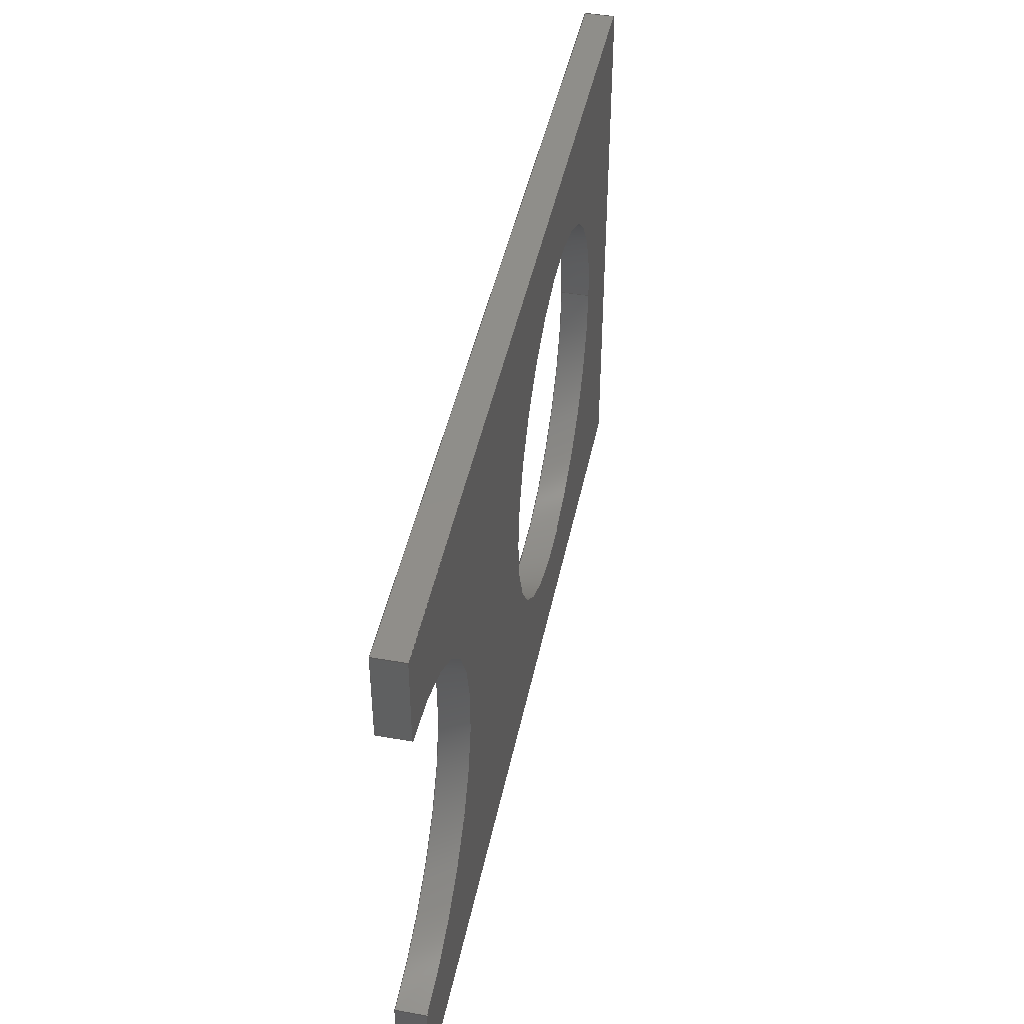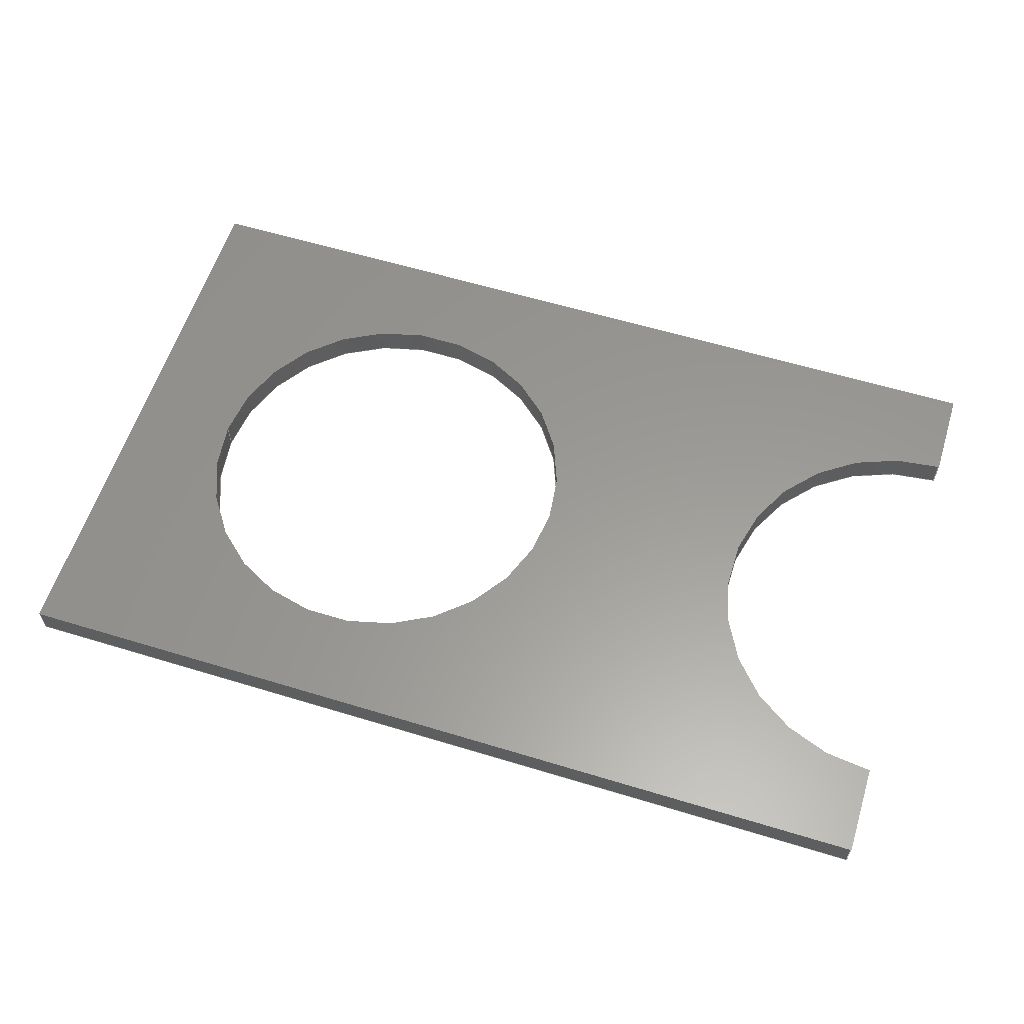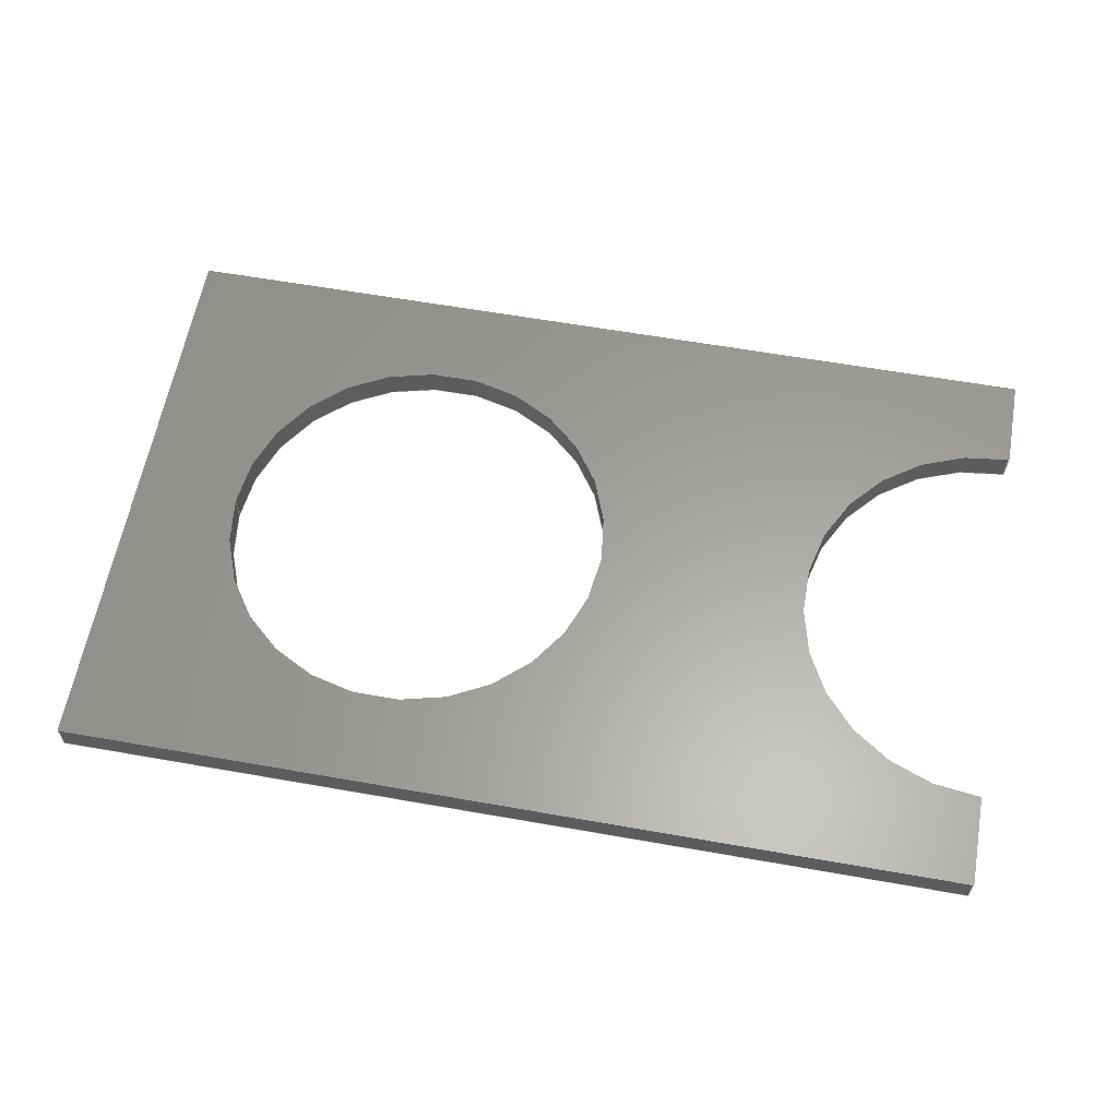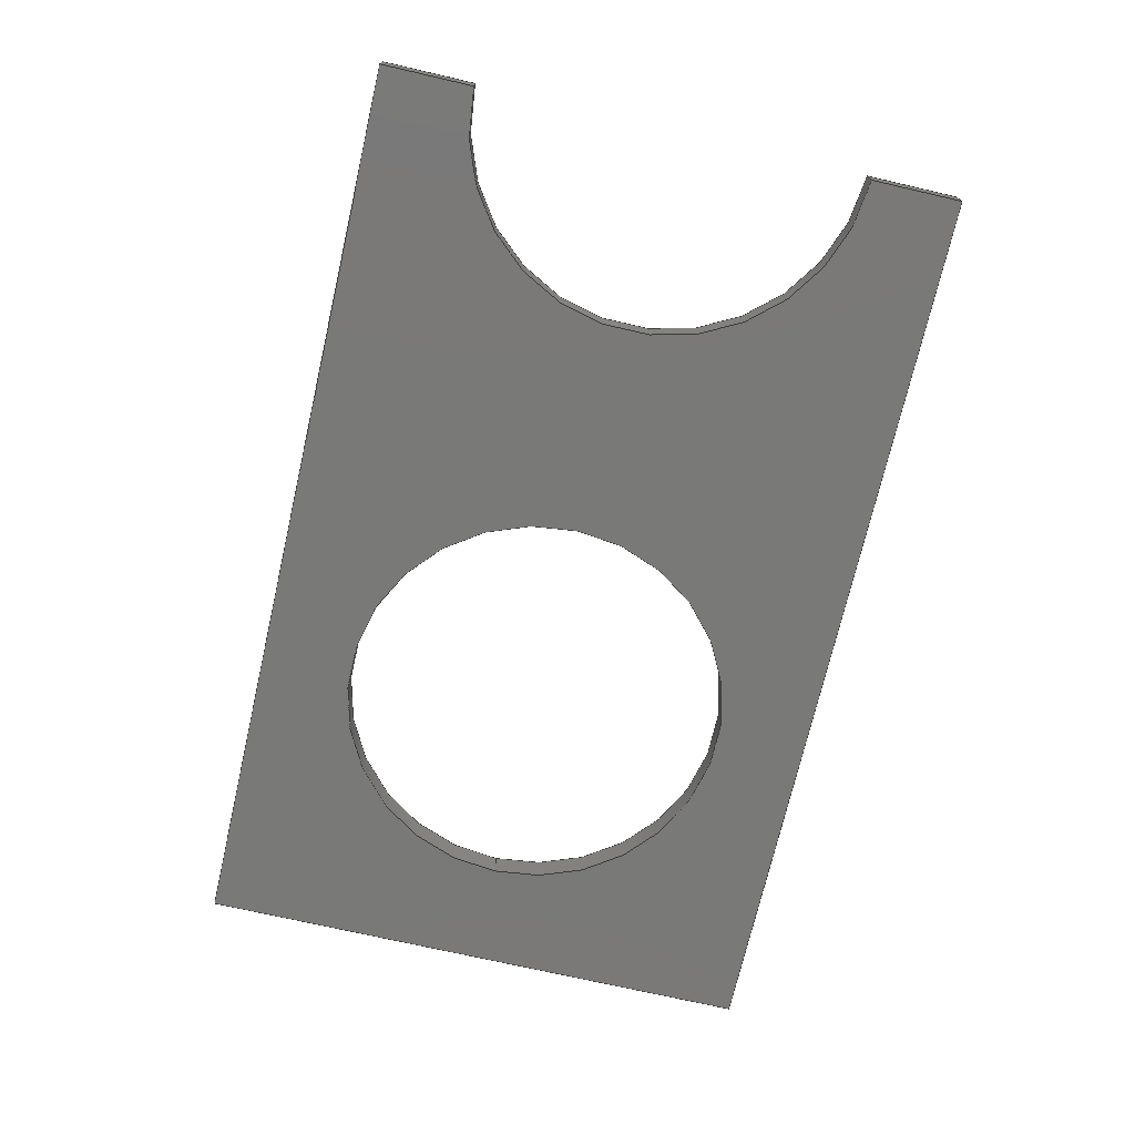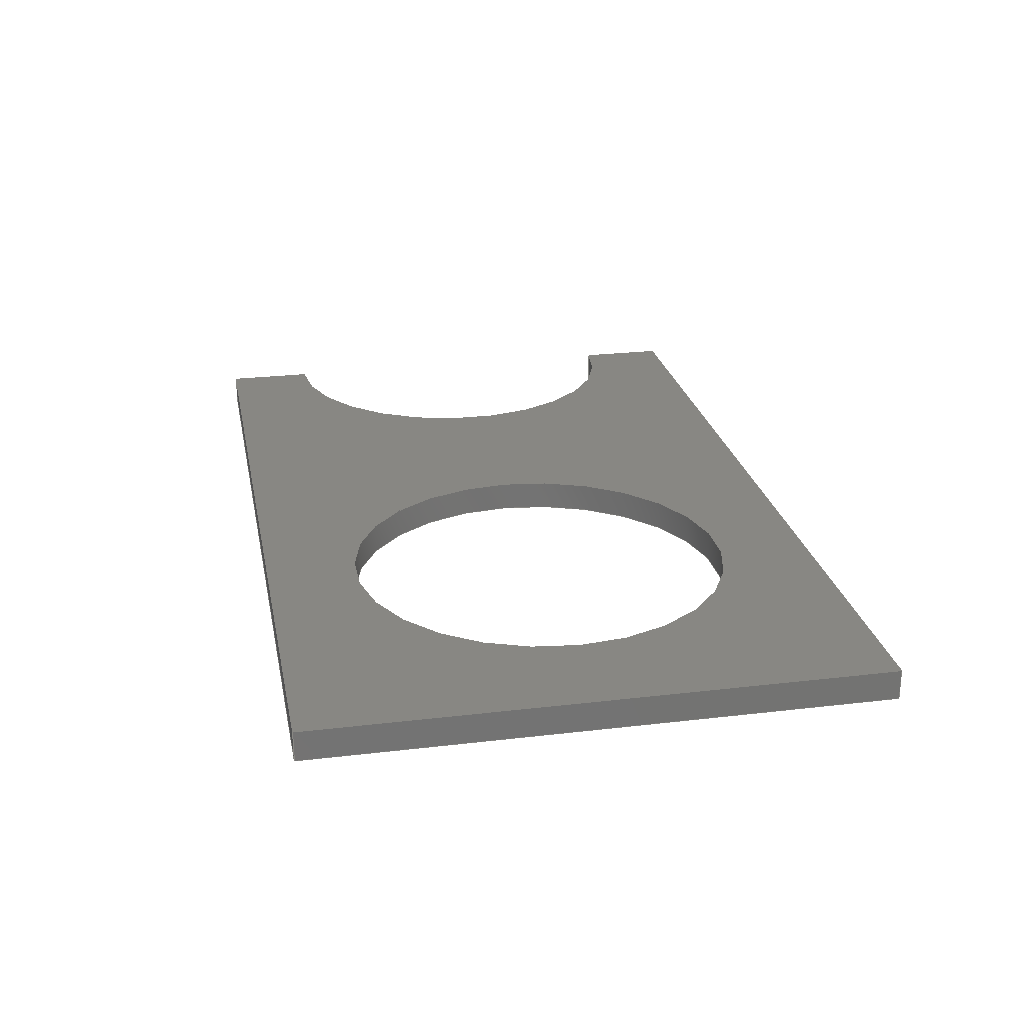
<metadata>
{"format":"step","ext":"step","renderer":"f3d","projection":"perspective","resolution":1024,"background":"white","views":[{"elev":44.9,"azim":-78.4,"up":"+Y"},{"elev":59.5,"azim":-162.6,"up":"+Z"},{"elev":61.2,"azim":-169.8,"up":"+Z"},{"elev":-72.1,"azim":-103.0,"up":"+Z"},{"elev":24.8,"azim":79.0,"up":"+Z"}]}
</metadata>
<code>
ISO-10303-21;
DATA;
#1=SHAPE_REPRESENTATION_RELATIONSHIP('','',#166,#2);
#2=ADVANCED_BREP_SHAPE_REPRESENTATION('',(#164),#270);
#3=CYLINDRICAL_SURFACE('',#174,0.000325);
#4=CYLINDRICAL_SURFACE('',#180,0.000325);
#5=LINE('',#229,#21);
#6=LINE('',#232,#22);
#7=LINE('',#234,#23);
#8=LINE('',#236,#24);
#9=LINE('',#238,#25);
#10=LINE('',#247,#26);
#11=LINE('',#249,#27);
#12=LINE('',#251,#28);
#13=LINE('',#253,#29);
#14=LINE('',#255,#30);
#15=LINE('',#258,#31);
#16=LINE('',#259,#32);
#17=LINE('',#261,#33);
#18=LINE('',#263,#34);
#19=LINE('',#265,#35);
#20=LINE('',#267,#36);
#21=VECTOR('',#187,1);
#22=VECTOR('',#188,1);
#23=VECTOR('',#189,1);
#24=VECTOR('',#190,1);
#25=VECTOR('',#191,1);
#26=VECTOR('',#200,1);
#27=VECTOR('',#201,1);
#28=VECTOR('',#202,1);
#29=VECTOR('',#203,1);
#30=VECTOR('',#204,1);
#31=VECTOR('',#209,1);
#32=VECTOR('',#210,1);
#33=VECTOR('',#213,1);
#34=VECTOR('',#216,1);
#35=VECTOR('',#219,1);
#36=VECTOR('',#222,1);
#37=ORIENTED_EDGE('',*,*,#77,.F.);
#38=ORIENTED_EDGE('',*,*,#78,.F.);
#39=ORIENTED_EDGE('',*,*,#79,.F.);
#40=ORIENTED_EDGE('',*,*,#80,.F.);
#41=ORIENTED_EDGE('',*,*,#81,.F.);
#42=ORIENTED_EDGE('',*,*,#82,.F.);
#43=ORIENTED_EDGE('',*,*,#83,.F.);
#44=ORIENTED_EDGE('',*,*,#84,.T.);
#45=ORIENTED_EDGE('',*,*,#85,.T.);
#46=ORIENTED_EDGE('',*,*,#86,.T.);
#47=ORIENTED_EDGE('',*,*,#87,.T.);
#48=ORIENTED_EDGE('',*,*,#88,.T.);
#49=ORIENTED_EDGE('',*,*,#89,.T.);
#50=ORIENTED_EDGE('',*,*,#90,.T.);
#51=ORIENTED_EDGE('',*,*,#77,.T.);
#52=ORIENTED_EDGE('',*,*,#84,.F.);
#53=ORIENTED_EDGE('',*,*,#91,.T.);
#54=ORIENTED_EDGE('',*,*,#78,.T.);
#55=ORIENTED_EDGE('',*,*,#92,.F.);
#56=ORIENTED_EDGE('',*,*,#90,.F.);
#57=ORIENTED_EDGE('',*,*,#93,.T.);
#58=ORIENTED_EDGE('',*,*,#79,.T.);
#59=ORIENTED_EDGE('',*,*,#91,.F.);
#60=ORIENTED_EDGE('',*,*,#89,.F.);
#61=ORIENTED_EDGE('',*,*,#94,.T.);
#62=ORIENTED_EDGE('',*,*,#80,.T.);
#63=ORIENTED_EDGE('',*,*,#93,.F.);
#64=ORIENTED_EDGE('',*,*,#88,.F.);
#65=ORIENTED_EDGE('',*,*,#95,.T.);
#66=ORIENTED_EDGE('',*,*,#81,.T.);
#67=ORIENTED_EDGE('',*,*,#94,.F.);
#68=ORIENTED_EDGE('',*,*,#87,.F.);
#69=ORIENTED_EDGE('',*,*,#96,.T.);
#70=ORIENTED_EDGE('',*,*,#82,.T.);
#71=ORIENTED_EDGE('',*,*,#95,.F.);
#72=ORIENTED_EDGE('',*,*,#86,.F.);
#73=ORIENTED_EDGE('',*,*,#92,.T.);
#74=ORIENTED_EDGE('',*,*,#83,.T.);
#75=ORIENTED_EDGE('',*,*,#96,.F.);
#76=ORIENTED_EDGE('',*,*,#85,.F.);
#77=EDGE_CURVE('',#97,#97,#111,.T.);
#78=EDGE_CURVE('',#98,#99,#5,.T.);
#79=EDGE_CURVE('',#100,#98,#6,.T.);
#80=EDGE_CURVE('',#101,#100,#7,.T.);
#81=EDGE_CURVE('',#102,#101,#8,.T.);
#82=EDGE_CURVE('',#103,#102,#9,.T.);
#83=EDGE_CURVE('',#99,#103,#112,.T.);
#84=EDGE_CURVE('',#104,#104,#113,.T.);
#85=EDGE_CURVE('',#105,#106,#114,.T.);
#86=EDGE_CURVE('',#106,#107,#10,.T.);
#87=EDGE_CURVE('',#107,#108,#11,.T.);
#88=EDGE_CURVE('',#108,#109,#12,.T.);
#89=EDGE_CURVE('',#109,#110,#13,.T.);
#90=EDGE_CURVE('',#110,#105,#14,.T.);
#91=EDGE_CURVE('',#110,#98,#15,.T.);
#92=EDGE_CURVE('',#105,#99,#16,.T.);
#93=EDGE_CURVE('',#109,#100,#17,.T.);
#94=EDGE_CURVE('',#108,#101,#18,.T.);
#95=EDGE_CURVE('',#107,#102,#19,.T.);
#96=EDGE_CURVE('',#106,#103,#20,.T.);
#97=VERTEX_POINT('',#228);
#98=VERTEX_POINT('',#230);
#99=VERTEX_POINT('',#231);
#100=VERTEX_POINT('',#233);
#101=VERTEX_POINT('',#235);
#102=VERTEX_POINT('',#237);
#103=VERTEX_POINT('',#239);
#104=VERTEX_POINT('',#243);
#105=VERTEX_POINT('',#245);
#106=VERTEX_POINT('',#246);
#107=VERTEX_POINT('',#248);
#108=VERTEX_POINT('',#250);
#109=VERTEX_POINT('',#252);
#110=VERTEX_POINT('',#254);
#111=CIRCLE('',#169,0.000325);
#112=CIRCLE('',#170,0.000325);
#113=CIRCLE('',#172,0.000325);
#114=CIRCLE('',#173,0.000325);
#115=EDGE_LOOP('',(#37));
#116=EDGE_LOOP('',(#38,#39,#40,#41,#42,#43));
#117=EDGE_LOOP('',(#44));
#118=EDGE_LOOP('',(#45,#46,#47,#48,#49,#50));
#119=EDGE_LOOP('',(#51));
#120=EDGE_LOOP('',(#52));
#121=EDGE_LOOP('',(#53,#54,#55,#56));
#122=EDGE_LOOP('',(#57,#58,#59,#60));
#123=EDGE_LOOP('',(#61,#62,#63,#64));
#124=EDGE_LOOP('',(#65,#66,#67,#68));
#125=EDGE_LOOP('',(#69,#70,#71,#72));
#126=EDGE_LOOP('',(#73,#74,#75,#76));
#127=FACE_BOUND('',#115,.T.);
#128=FACE_BOUND('',#116,.T.);
#129=FACE_BOUND('',#117,.T.);
#130=FACE_BOUND('',#118,.T.);
#131=FACE_BOUND('',#119,.T.);
#132=FACE_BOUND('',#120,.T.);
#133=FACE_BOUND('',#121,.T.);
#134=FACE_BOUND('',#122,.T.);
#135=FACE_BOUND('',#123,.T.);
#136=FACE_BOUND('',#124,.T.);
#137=FACE_BOUND('',#125,.T.);
#138=FACE_BOUND('',#126,.T.);
#139=PLANE('',#168);
#140=PLANE('',#171);
#141=PLANE('',#175);
#142=PLANE('',#176);
#143=PLANE('',#177);
#144=PLANE('',#178);
#145=PLANE('',#179);
#146=ADVANCED_FACE('',(#127,#128),#139,.F.);
#147=ADVANCED_FACE('',(#129,#130),#140,.T.);
#148=ADVANCED_FACE('',(#131,#132),#3,.F.);
#149=ADVANCED_FACE('',(#133),#141,.T.);
#150=ADVANCED_FACE('',(#134),#142,.T.);
#151=ADVANCED_FACE('',(#135),#143,.T.);
#152=ADVANCED_FACE('',(#136),#144,.T.);
#153=ADVANCED_FACE('',(#137),#145,.T.);
#154=ADVANCED_FACE('',(#138),#4,.F.);
#155=CLOSED_SHELL('',(#146,#147,#148,#149,#150,#151,#152,#153,#154));
#156=STYLED_ITEM('',(#157),#164);
#157=PRESENTATION_STYLE_ASSIGNMENT((#158));
#158=SURFACE_STYLE_USAGE(.BOTH.,#159);
#159=SURFACE_SIDE_STYLE('',(#160));
#160=SURFACE_STYLE_FILL_AREA(#161);
#161=FILL_AREA_STYLE('',(#162));
#162=FILL_AREA_STYLE_COLOUR('',#163);
#163=COLOUR_RGB('',0.8588,0.7373,0.4941);
#164=MANIFOLD_SOLID_BREP('ESP_120_cp',#155);
#165=SHAPE_DEFINITION_REPRESENTATION(#275,#166);
#166=SHAPE_REPRESENTATION('ESP_120_cp',(#167),#270);
#167=AXIS2_PLACEMENT_3D('',#225,#181,#182);
#168=AXIS2_PLACEMENT_3D('',#226,#183,#184);
#169=AXIS2_PLACEMENT_3D('',#227,#185,#186);
#170=AXIS2_PLACEMENT_3D('',#240,#192,#193);
#171=AXIS2_PLACEMENT_3D('',#241,#194,#195);
#172=AXIS2_PLACEMENT_3D('',#242,#196,#197);
#173=AXIS2_PLACEMENT_3D('',#244,#198,#199);
#174=AXIS2_PLACEMENT_3D('',#256,#205,#206);
#175=AXIS2_PLACEMENT_3D('',#257,#207,#208);
#176=AXIS2_PLACEMENT_3D('',#260,#211,#212);
#177=AXIS2_PLACEMENT_3D('',#262,#214,#215);
#178=AXIS2_PLACEMENT_3D('',#264,#217,#218);
#179=AXIS2_PLACEMENT_3D('',#266,#220,#221);
#180=AXIS2_PLACEMENT_3D('',#268,#223,#224);
#181=DIRECTION('',(0,0,1));
#182=DIRECTION('',(1,0,0));
#183=DIRECTION('',(0,0,-1));
#184=DIRECTION('',(-1,0,0));
#185=DIRECTION('',(0,0,1));
#186=DIRECTION('',(1,0,0));
#187=DIRECTION('',(-6.6e-16,1,0));
#188=DIRECTION('',(-1,0,0));
#189=DIRECTION('',(0,-1,0));
#190=DIRECTION('',(1,0,0));
#191=DIRECTION('',(-6.6e-16,1,0));
#192=DIRECTION('',(0,0,1));
#193=DIRECTION('',(1,0,0));
#194=DIRECTION('',(0,0,-1));
#195=DIRECTION('',(-1,0,0));
#196=DIRECTION('',(0,0,1));
#197=DIRECTION('',(1,0,0));
#198=DIRECTION('',(0,0,1));
#199=DIRECTION('',(1,0,0));
#200=DIRECTION('',(-6.6e-16,1,0));
#201=DIRECTION('',(1,0,0));
#202=DIRECTION('',(0,-1,0));
#203=DIRECTION('',(-1,0,0));
#204=DIRECTION('',(-6.6e-16,1,0));
#205=DIRECTION('',(0,0,-1));
#206=DIRECTION('',(1,0,0));
#207=DIRECTION('',(-1,-6.6e-16,0));
#208=DIRECTION('',(-6.6e-16,1,0));
#209=DIRECTION('',(0,0,1));
#210=DIRECTION('',(0,0,1));
#211=DIRECTION('',(0,-1,0));
#212=DIRECTION('',(-1,0,0));
#213=DIRECTION('',(0,0,1));
#214=DIRECTION('',(1,0,0));
#215=DIRECTION('',(0,-1,0));
#216=DIRECTION('',(0,0,1));
#217=DIRECTION('',(0,1,0));
#218=DIRECTION('',(1,0,0));
#219=DIRECTION('',(0,0,1));
#220=DIRECTION('',(-1,-6.6e-16,0));
#221=DIRECTION('',(-6.6e-16,1,0));
#222=DIRECTION('',(0,0,1));
#223=DIRECTION('',(0,0,-1));
#224=DIRECTION('',(1,0,0));
#225=CARTESIAN_POINT('',(0,0,0));
#226=CARTESIAN_POINT('',(-0.007262,-0.0025,0.00095));
#227=CARTESIAN_POINT('',(-0.007,-0.0025,0.00095));
#228=CARTESIAN_POINT('',(-0.006675,-0.0025,0.00095));
#229=CARTESIAN_POINT('',(-0.008,-0.002175,0.00095));
#230=CARTESIAN_POINT('',(-0.008,-0.002975,0.00095));
#231=CARTESIAN_POINT('',(-0.008,-0.002825,0.00095));
#232=CARTESIAN_POINT('',(-0.0065,-0.002975,0.00095));
#233=CARTESIAN_POINT('',(-0.0065,-0.002975,0.00095));
#234=CARTESIAN_POINT('',(-0.0065,-0.002025,0.00095));
#235=CARTESIAN_POINT('',(-0.0065,-0.002025,0.00095));
#236=CARTESIAN_POINT('',(-0.008,-0.002025,0.00095));
#237=CARTESIAN_POINT('',(-0.008,-0.002025,0.00095));
#238=CARTESIAN_POINT('',(-0.008,-0.002175,0.00095));
#239=CARTESIAN_POINT('',(-0.008,-0.002175,0.00095));
#240=CARTESIAN_POINT('',(-0.008,-0.0025,0.00095));
#241=CARTESIAN_POINT('',(-0.007262,-0.0025,0.0009));
#242=CARTESIAN_POINT('',(-0.007,-0.0025,0.0009));
#243=CARTESIAN_POINT('',(-0.006675,-0.0025,0.0009));
#244=CARTESIAN_POINT('',(-0.008,-0.0025,0.0009));
#245=CARTESIAN_POINT('',(-0.008,-0.002825,0.0009));
#246=CARTESIAN_POINT('',(-0.008,-0.002175,0.0009));
#247=CARTESIAN_POINT('',(-0.008,-0.002175,0.0009));
#248=CARTESIAN_POINT('',(-0.008,-0.002025,0.0009));
#249=CARTESIAN_POINT('',(-0.008,-0.002025,0.0009));
#250=CARTESIAN_POINT('',(-0.0065,-0.002025,0.0009));
#251=CARTESIAN_POINT('',(-0.0065,-0.002025,0.0009));
#252=CARTESIAN_POINT('',(-0.0065,-0.002975,0.0009));
#253=CARTESIAN_POINT('',(-0.0065,-0.002975,0.0009));
#254=CARTESIAN_POINT('',(-0.008,-0.002975,0.0009));
#255=CARTESIAN_POINT('',(-0.008,-0.0025,0.0009));
#256=CARTESIAN_POINT('',(-0.007,-0.0025,0.0009));
#257=CARTESIAN_POINT('',(-0.008,-0.002175,0.0009));
#258=CARTESIAN_POINT('',(-0.008,-0.002975,0.0009));
#259=CARTESIAN_POINT('',(-0.008,-0.002825,0.0009));
#260=CARTESIAN_POINT('',(-0.0065,-0.002975,0.0009));
#261=CARTESIAN_POINT('',(-0.0065,-0.002975,0.0009));
#262=CARTESIAN_POINT('',(-0.0065,-0.002025,0.0009));
#263=CARTESIAN_POINT('',(-0.0065,-0.002025,0.0009));
#264=CARTESIAN_POINT('',(-0.008,-0.002025,0.0009));
#265=CARTESIAN_POINT('',(-0.008,-0.002025,0.0009));
#266=CARTESIAN_POINT('',(-0.008,-0.002175,0.0009));
#267=CARTESIAN_POINT('',(-0.008,-0.002175,0.0009));
#268=CARTESIAN_POINT('',(-0.008,-0.0025,0.0009));
#269=MECHANICAL_DESIGN_GEOMETRIC_PRESENTATION_REPRESENTATION('',(#156),
#270);
#270=(
GEOMETRIC_REPRESENTATION_CONTEXT(3)
GLOBAL_UNCERTAINTY_ASSIGNED_CONTEXT((#271))
GLOBAL_UNIT_ASSIGNED_CONTEXT((#274,#273,#272))
REPRESENTATION_CONTEXT('ESP_120_cp','TOP_LEVEL_ASSEMBLY_PART')
);
#271=UNCERTAINTY_MEASURE_WITH_UNIT(LENGTH_MEASURE(1e-06),#274,
'DISTANCE_ACCURACY_VALUE','Maximum Tolerance applied to model');
#272=(
NAMED_UNIT(*)
SI_UNIT($,.STERADIAN.)
SOLID_ANGLE_UNIT()
);
#273=(
NAMED_UNIT(*)
PLANE_ANGLE_UNIT()
SI_UNIT($,.RADIAN.)
);
#274=(
LENGTH_UNIT()
NAMED_UNIT(*)
SI_UNIT($,.METRE.)
);
#275=PRODUCT_DEFINITION_SHAPE('','',#276);
#276=PRODUCT_DEFINITION('','',#278,#277);
#277=PRODUCT_DEFINITION_CONTEXT('',#284,'design');
#278=PRODUCT_DEFINITION_FORMATION_WITH_SPECIFIED_SOURCE('','',#280,
 .NOT_KNOWN.);
#279=PRODUCT_RELATED_PRODUCT_CATEGORY('','',(#280));
#280=PRODUCT('ESP_120_cp','ESP_120_cp','ESP_120_cp',(#282));
#281=PRODUCT_CATEGORY('','');
#282=PRODUCT_CONTEXT('',#284,'mechanical');
#283=APPLICATION_PROTOCOL_DEFINITION('international standard',
'ap242_managed_model_based_3d_engineering',2011,#284);
#284=APPLICATION_CONTEXT('managed model based 3d engineering');
ENDSEC;
END-ISO-10303-21;

</code>
